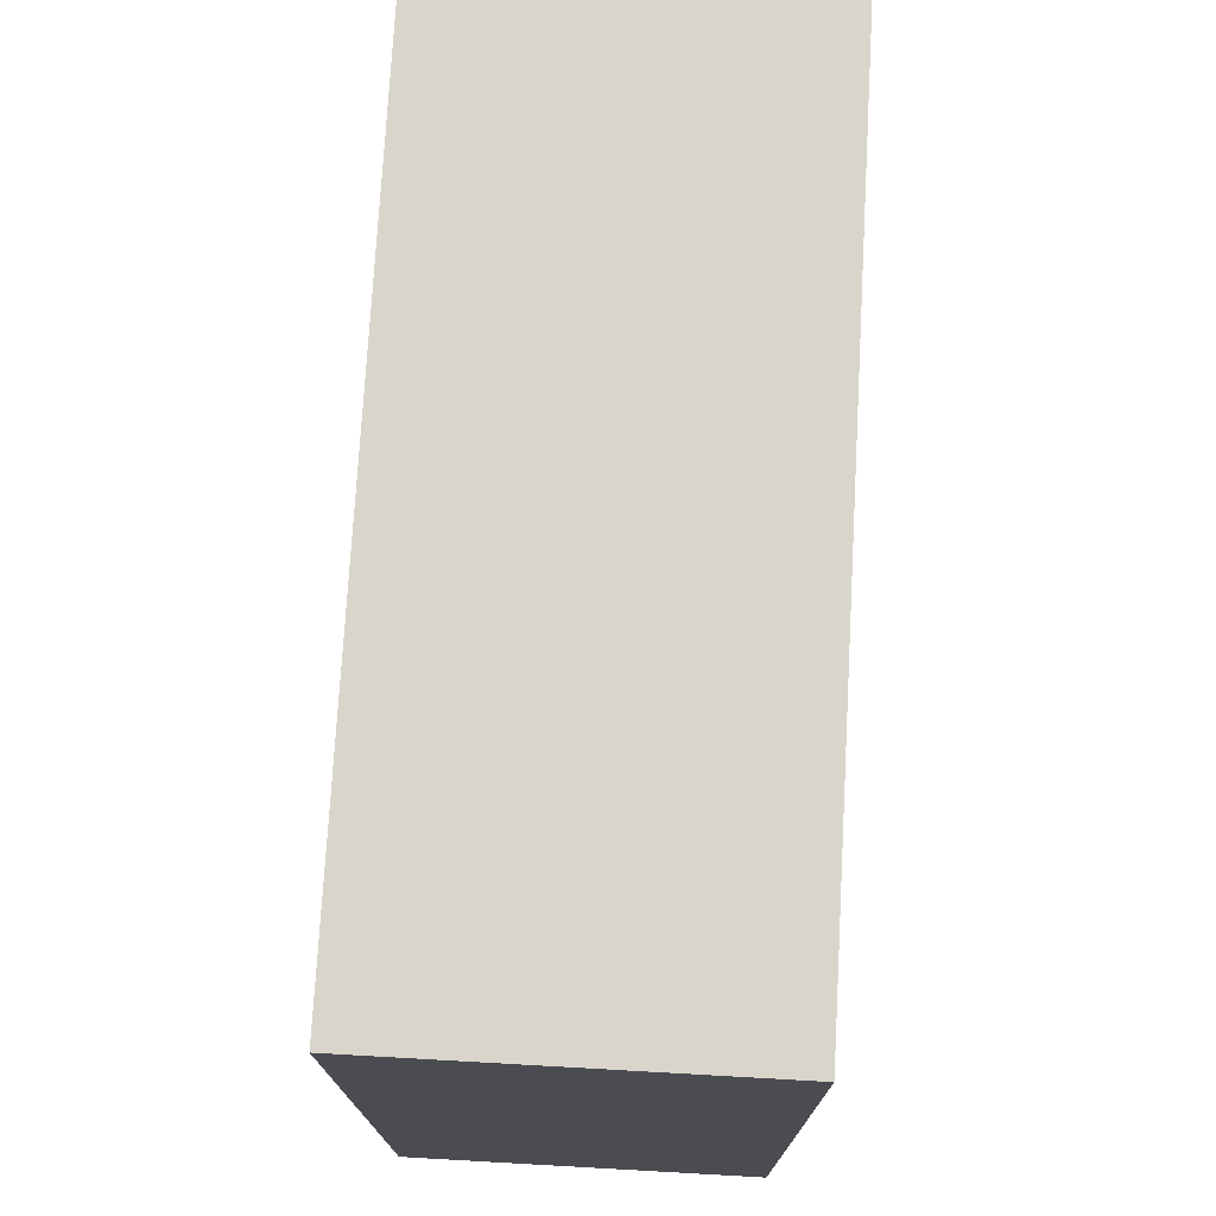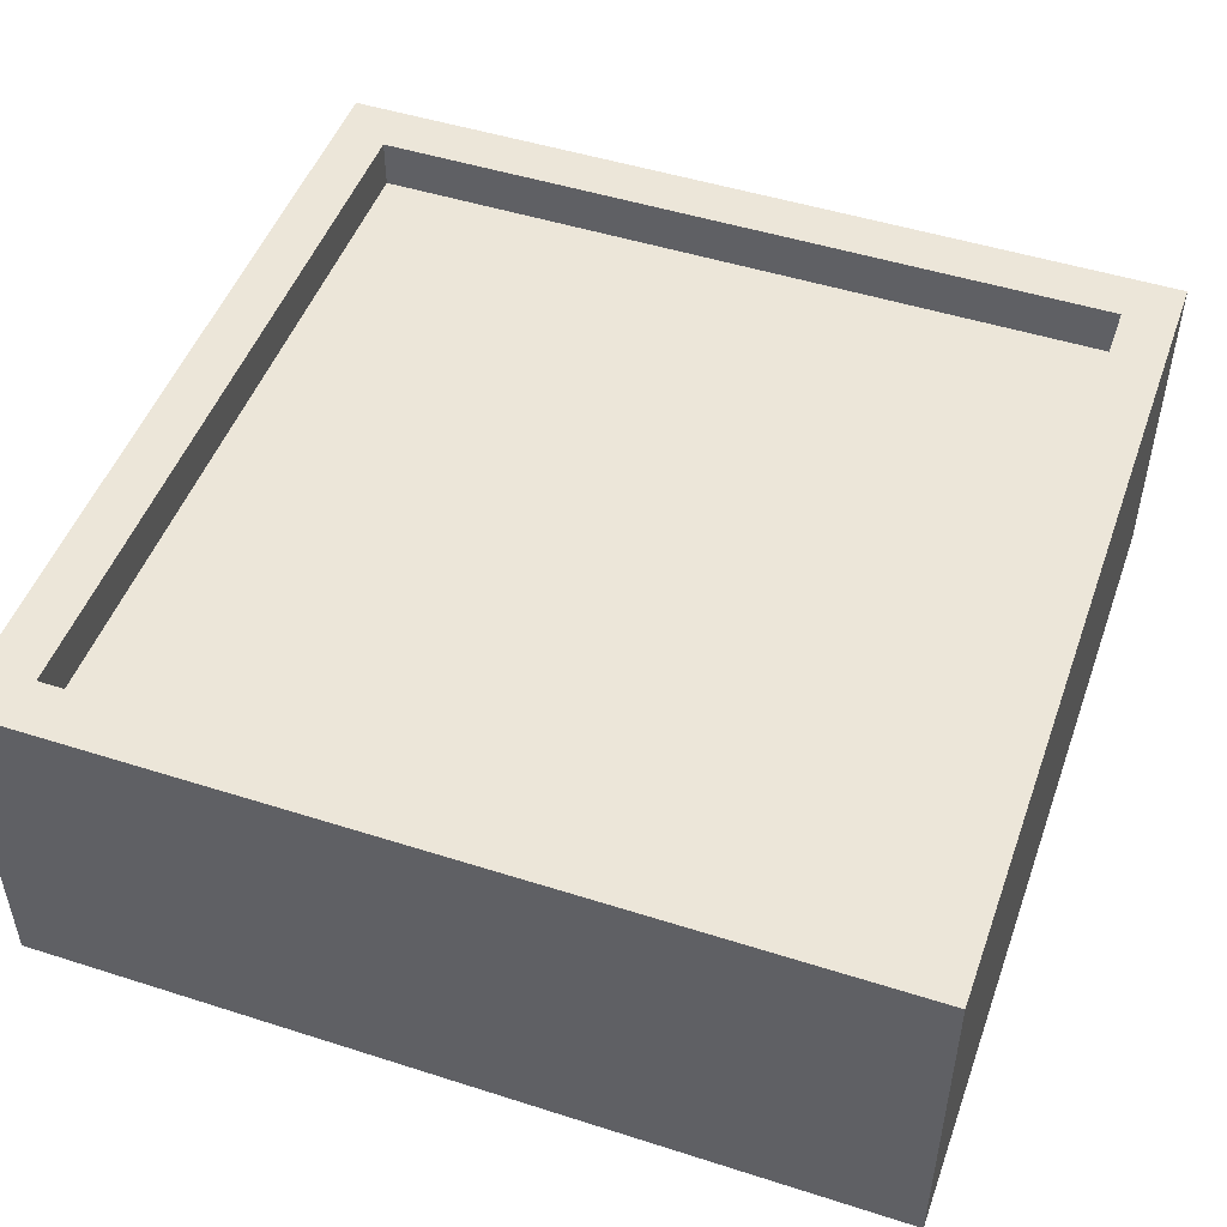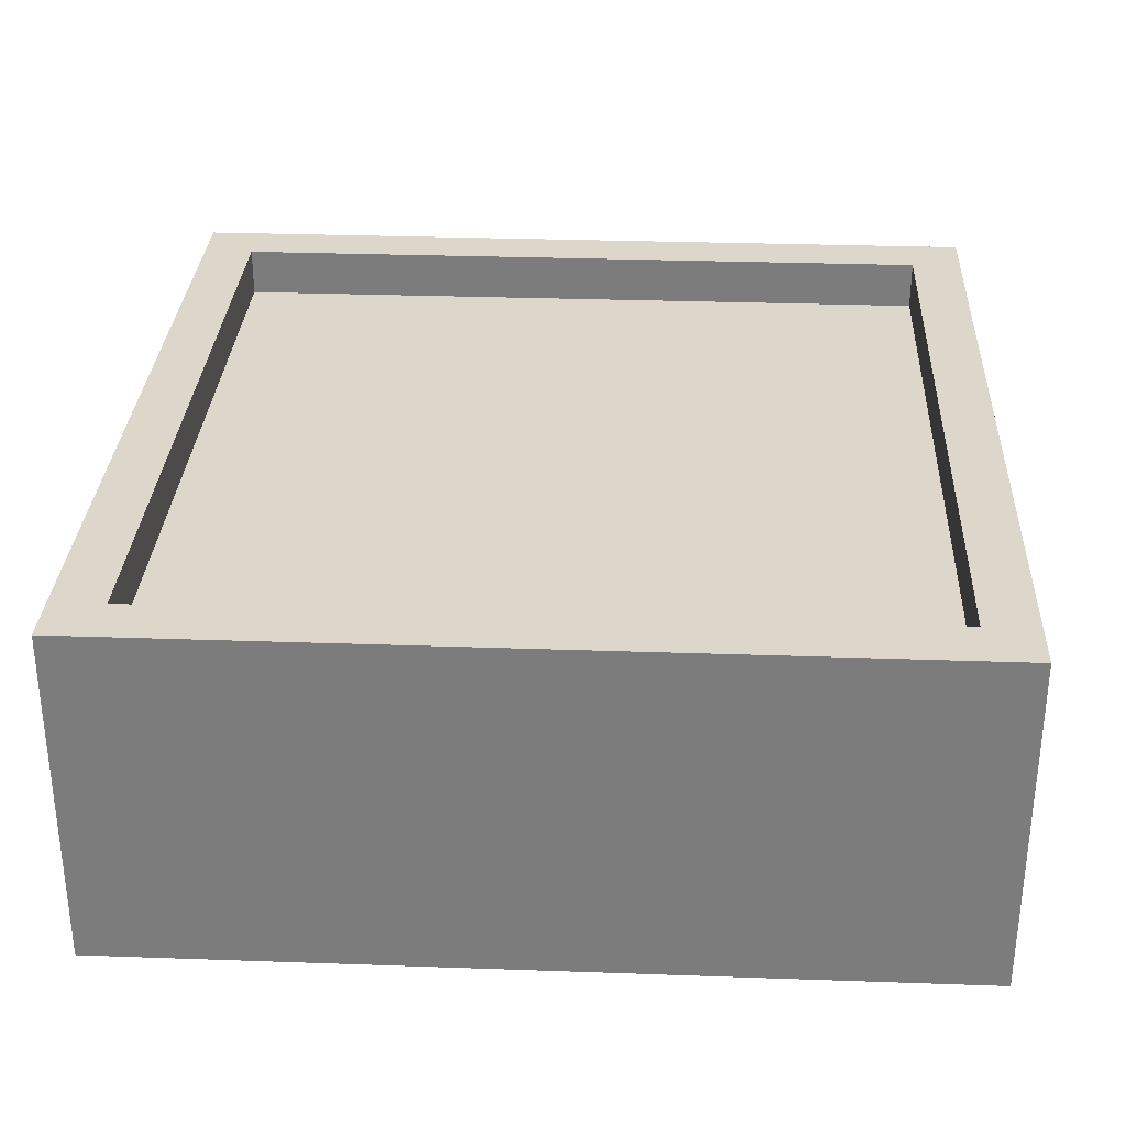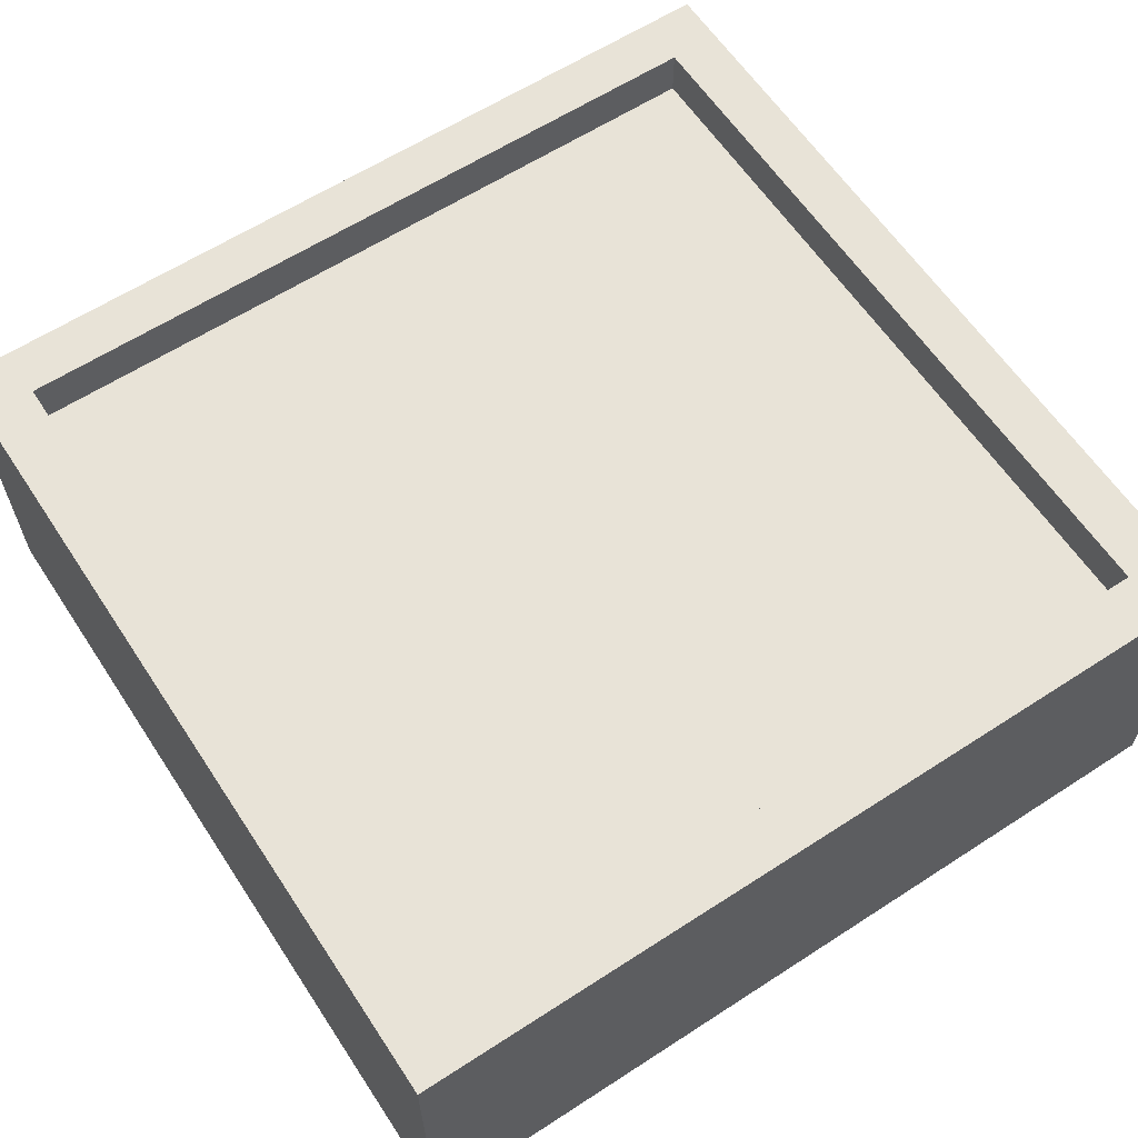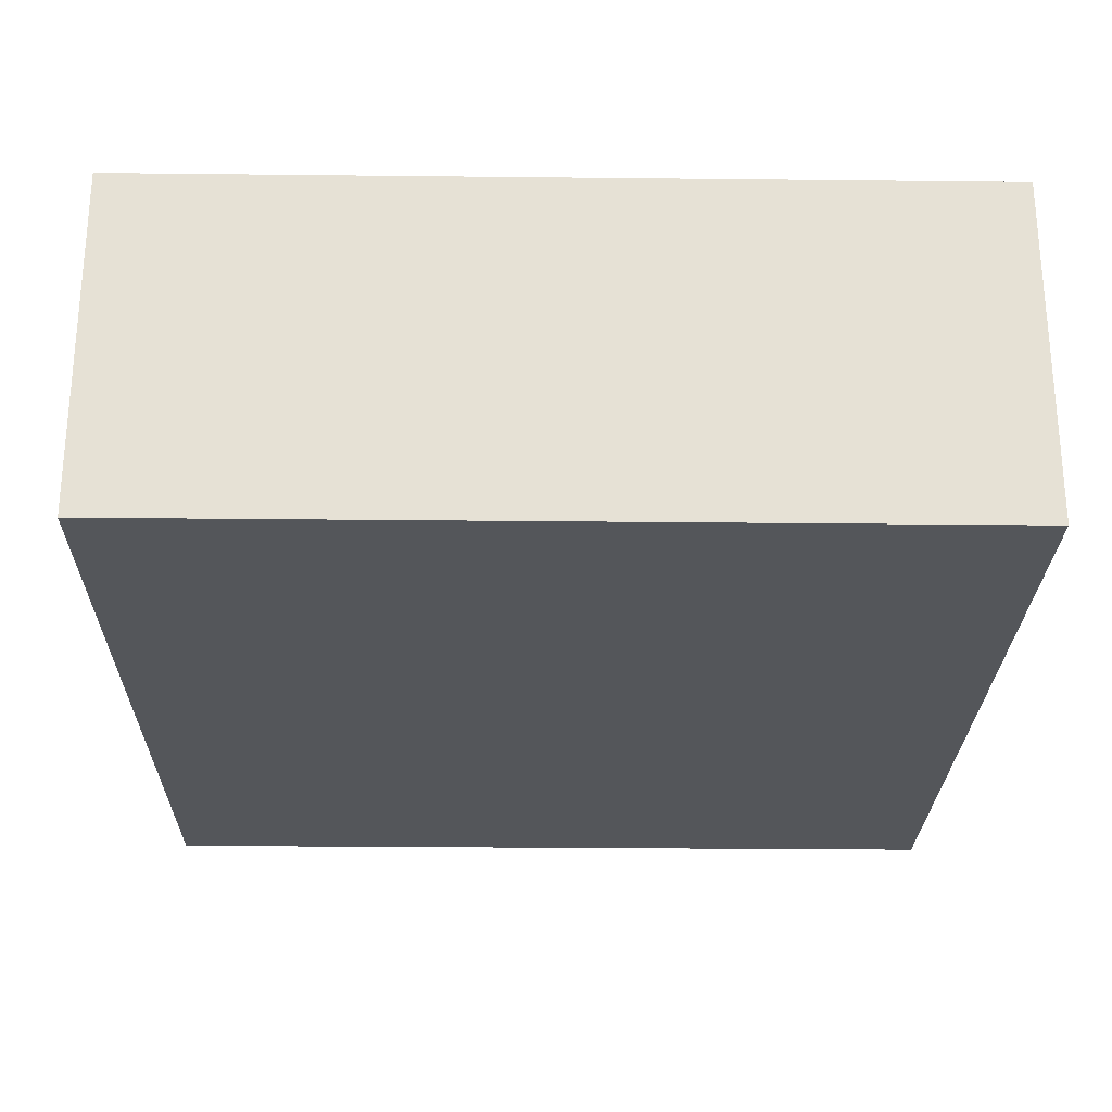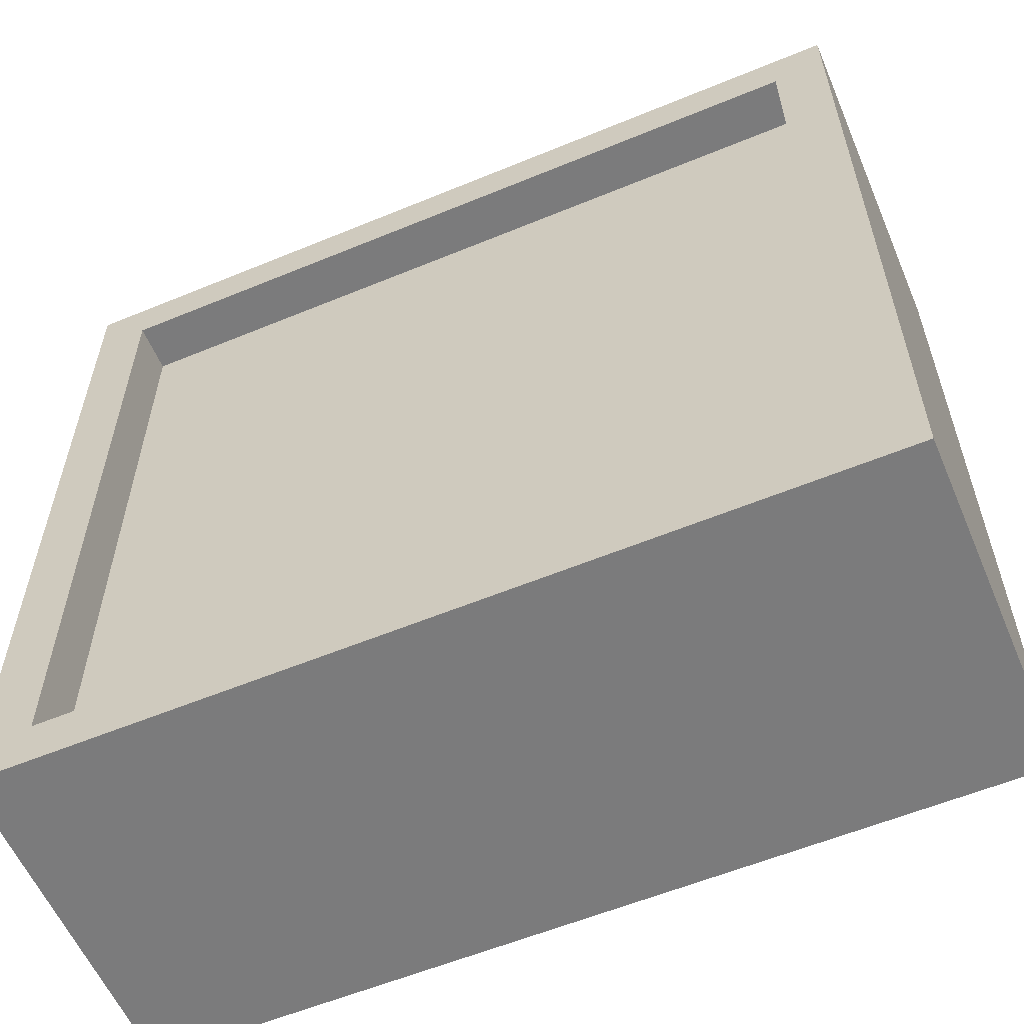
<metadata>
{"format":"obj","ext":"obj","renderer":"f3d","projection":"perspective","resolution":1024,"background":"white","views":[{"elev":74.7,"azim":93.2,"up":"+Z"},{"elev":49.1,"azim":19.5,"up":"+Y"},{"elev":30.8,"azim":92.9,"up":"+Y"},{"elev":61.6,"azim":-33.4,"up":"+Y"},{"elev":-25.5,"azim":89.0,"up":"+Y"},{"elev":-58.4,"azim":-156.9,"up":"+Z"}]}
</metadata>
<code>
g um_210446
v -0.3104 -0.37 0.3945
v -0.3104 -0.37 -50.5
v -0.3104 20.41 -50.5
v -0.3104 20.41 0.3945
v -0.3104 -0.37 -50.5
v 51.34 -0.37 -50.5
v 51.34 20.41 -50.5
v -0.3104 20.41 -50.5
v 51.34 -0.37 -50.5
v 51.34 -0.37 0.3945
v 51.34 20.41 0.3945
v 51.34 20.41 -50.5
v 51.34 -0.37 0.3945
v -0.3104 -0.37 0.3945
v -0.3104 20.41 0.3945
v 51.34 20.41 0.3945
v -0.3104 20.41 0.3945
v -0.3104 20.41 -50.5
v 51.34 20.41 -50.5
v 51.34 20.41 0.3945
v 2.848 20.41 -47.34
v 2.848 20.41 -2.764
v 48.18 20.41 -2.764
v 48.18 20.41 -47.34
v -0.3104 -0.37 0.3945
v 51.34 -0.37 0.3945
v 51.34 -0.37 -50.5
v -0.3104 -0.37 -50.5
v 2.848 17.43 -2.764
v 2.848 20.41 -2.764
v 2.848 20.41 -47.34
v 2.848 17.43 -47.34
v 2.848 17.43 -47.34
v 2.848 20.41 -47.34
v 48.18 20.41 -47.34
v 48.18 17.43 -47.34
v 48.18 17.43 -47.34
v 48.18 20.41 -47.34
v 48.18 20.41 -2.764
v 48.18 17.43 -2.764
v 48.18 17.43 -2.764
v 48.18 20.41 -2.764
v 2.848 20.41 -2.764
v 2.848 17.43 -2.764
v 2.848 17.43 -2.764
v 2.848 17.43 -47.34
v 48.18 17.43 -47.34
v 48.18 17.43 -2.764
g um_210446_0
f 3 2 1
f 4 3 1
f 7 6 5
f 8 7 5
f 11 10 9
f 12 11 9
f 15 14 13
f 16 15 13
f 22 17 23
f 23 17 20
f 23 20 24
f 24 20 19
f 17 22 18
f 18 22 21
f 18 21 24
f 18 24 19
f 27 26 25
f 28 27 25
f 31 30 29
f 32 31 29
f 35 34 33
f 36 35 33
f 39 38 37
f 40 39 37
f 43 42 41
f 44 43 41
f 47 46 45
f 48 47 45

</code>
